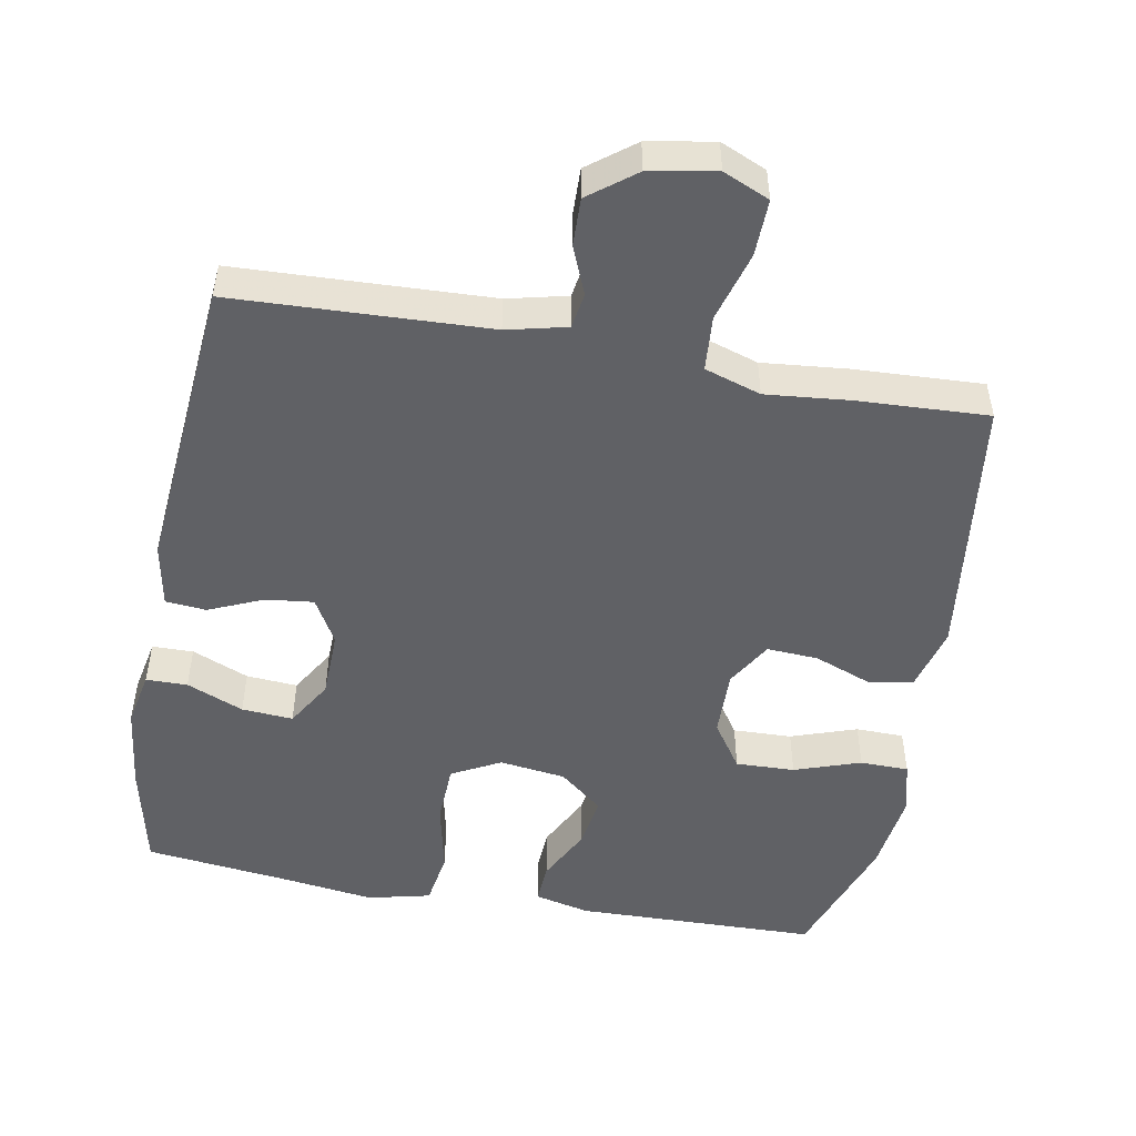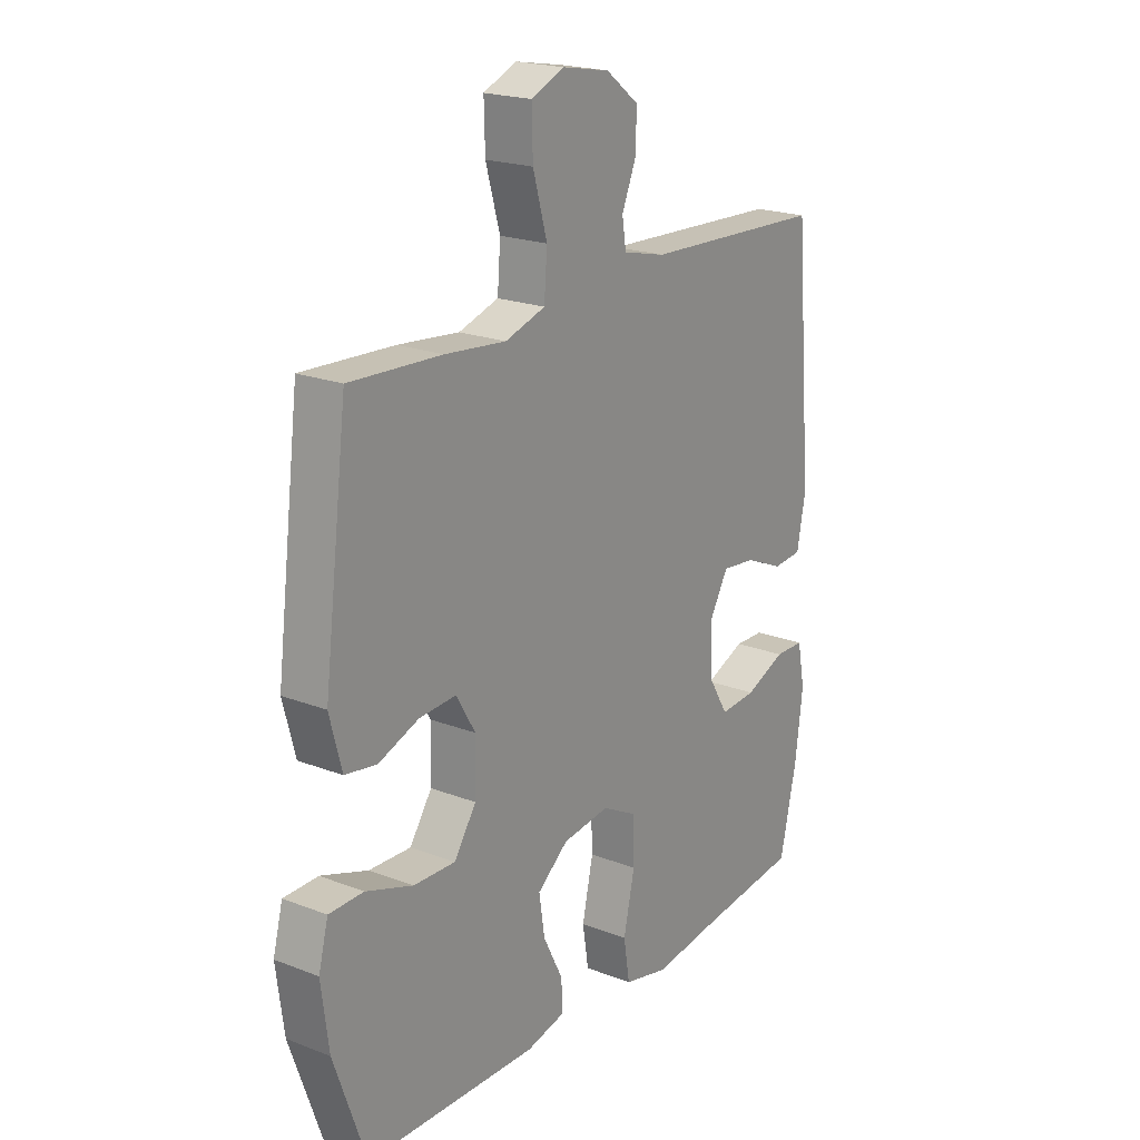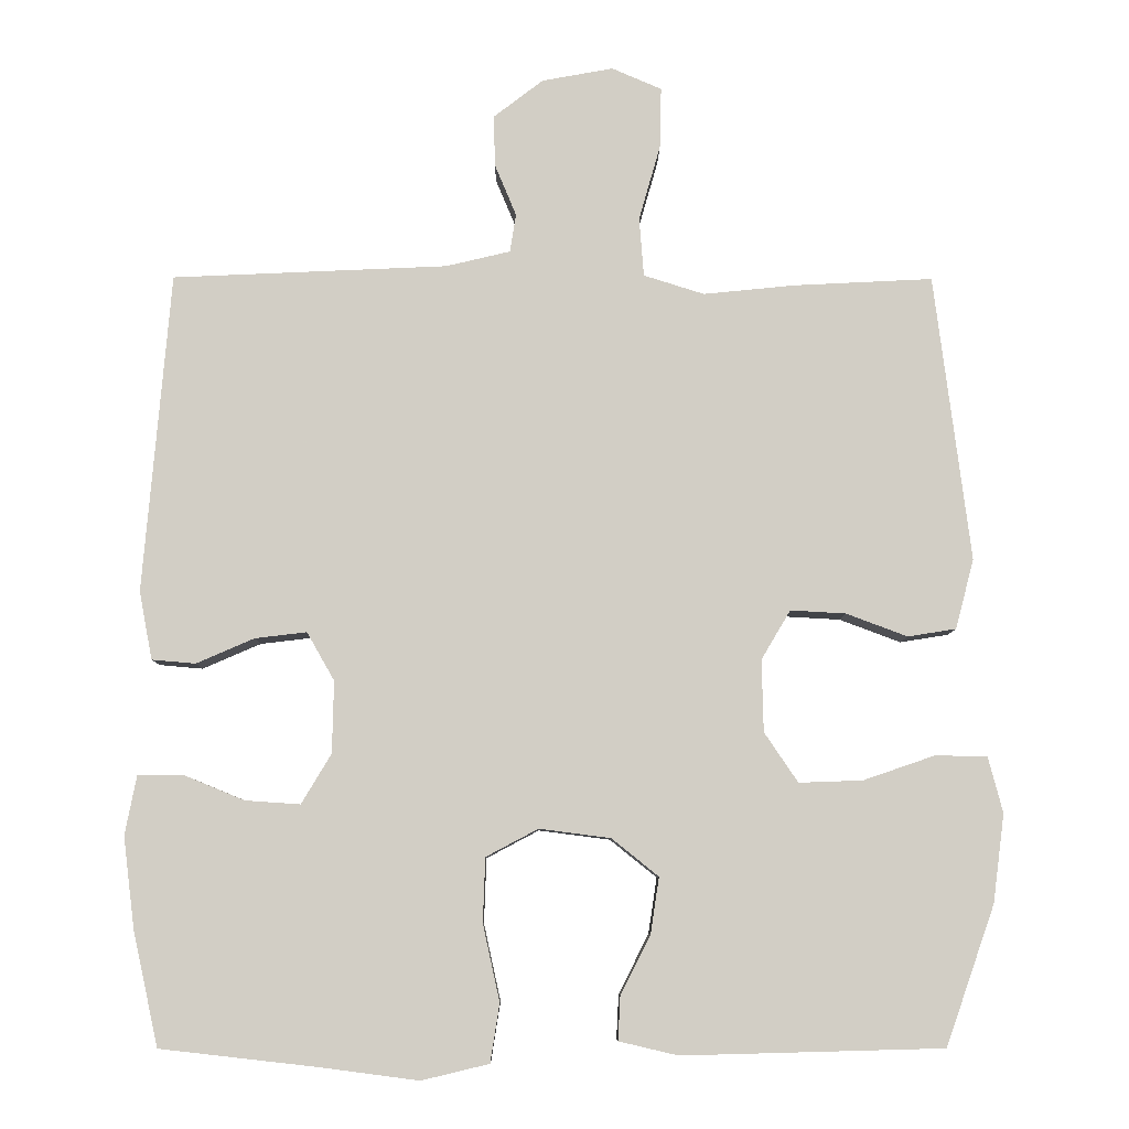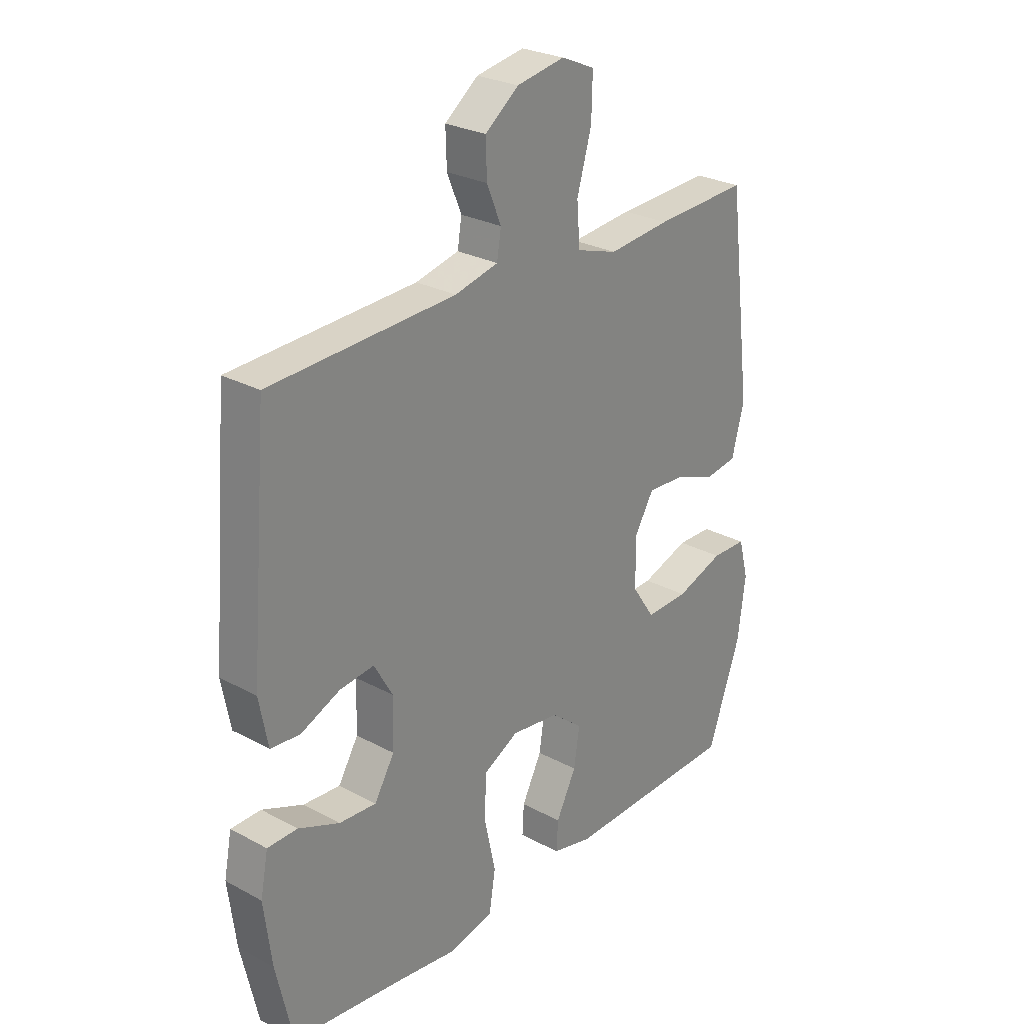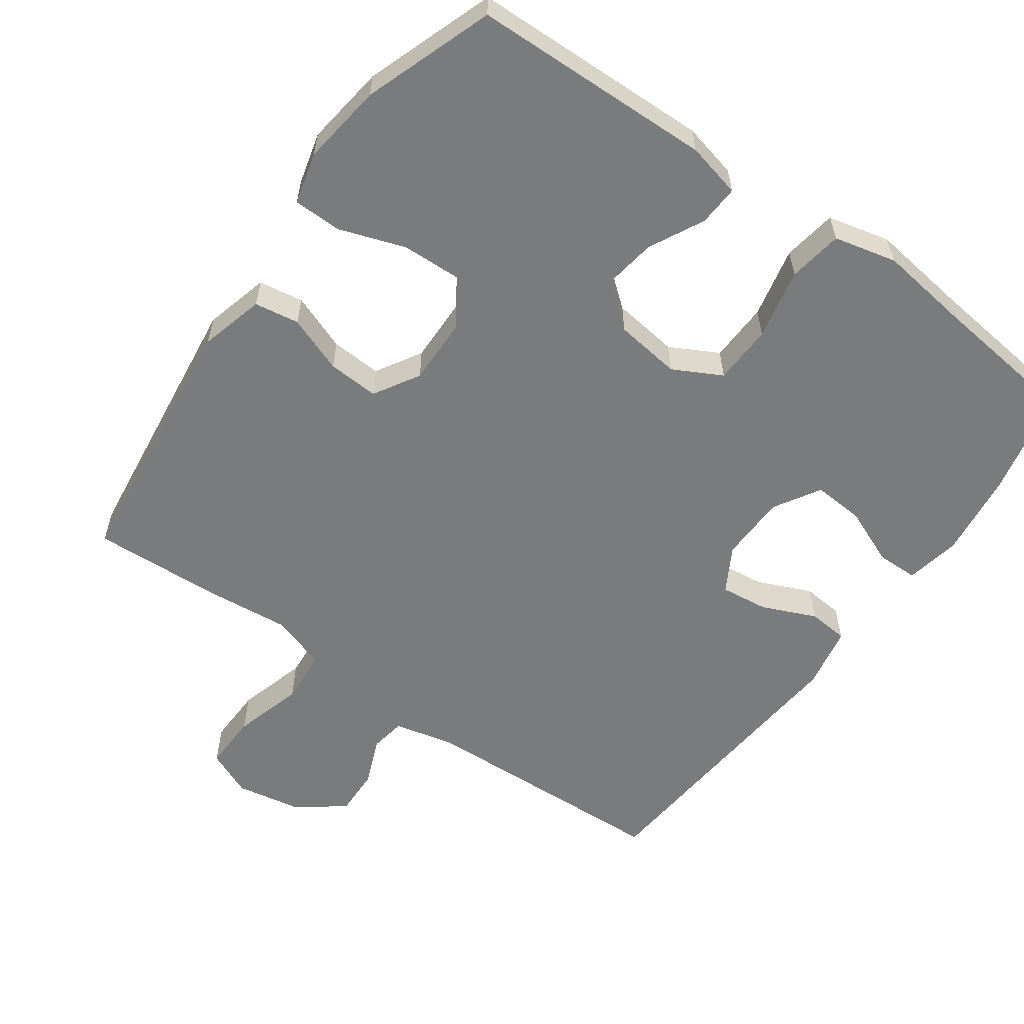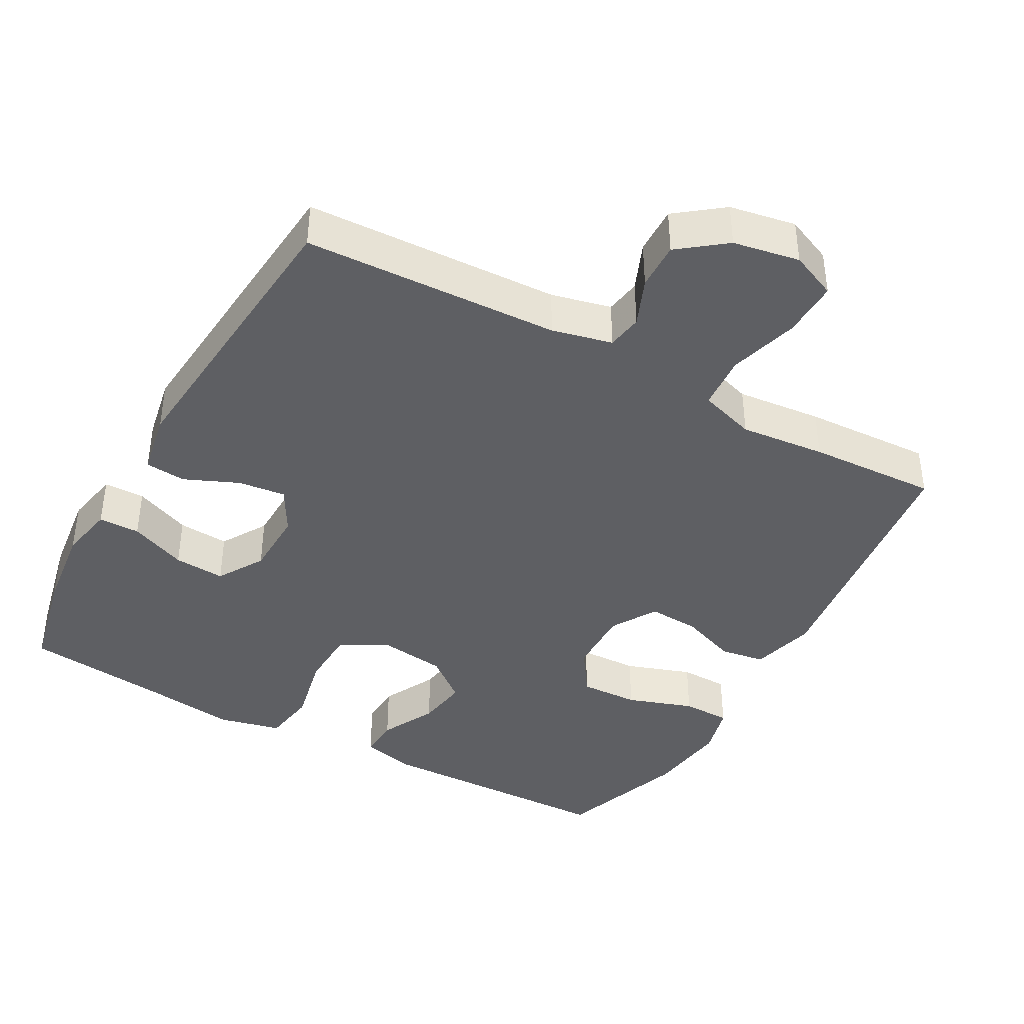
<metadata>
{"format":"obj","ext":"obj","renderer":"f3d","projection":"perspective","resolution":1024,"background":"white","views":[{"elev":-50.3,"azim":-10.5,"up":"+Y"},{"elev":20.7,"azim":124.9,"up":"+Z"},{"elev":-7.8,"azim":-0.5,"up":"+Z"},{"elev":26.8,"azim":-49.9,"up":"+Z"},{"elev":-58.3,"azim":144.5,"up":"+Y"},{"elev":-40.7,"azim":-29.1,"up":"+Y"}]}
</metadata>
<code>
v 0.5 0.07 0.5
v 0.547 0.07 0.126
v 0.523 0.07 0.035
v 0.46 0.07 0.025
v 0.38 0.07 0.055
v 0.308 0.07 0.059
v 0.27 0.07 -0.005
v 0.272 0.07 -0.099
v 0.316 0.07 -0.164
v 0.399 0.07 -0.161
v 0.492 0.07 -0.129
v 0.56 0.07 -0.13
v 0.579 0.07 -0.203
v 0.564 0.07 -0.318
v 0.5 0.07 -0.5
v 0.16 0.07 -0.509
v 0.083 0.07 -0.491
v 0.086 0.07 -0.434
v 0.125 0.07 -0.357
v 0.136 0.07 -0.284
v 0.075 0.07 -0.235
v -0.018 0.07 -0.223
v -0.086 0.07 -0.259
v -0.089 0.07 -0.343
v -0.067 0.07 -0.443
v -0.079 0.07 -0.519
v -0.167 0.07 -0.54
v -0.297 0.07 -0.523
v -0.5 0.07 -0.5
v -0.533 0.07 -0.352
v -0.548 0.07 -0.232
v -0.533 0.07 -0.155
v -0.475 0.07 -0.154
v -0.395 0.07 -0.187
v -0.323 0.07 -0.192
v -0.284 0.07 -0.127
v -0.282 0.07 -0.033
v -0.318 0.07 0.03
v -0.385 0.07 0.022
v -0.461 0.07 -0.011
v -0.518 0.07 -0.006
v -0.535 0.07 0.083
v -0.5 0.07 0.5
v -0.141 0.07 0.516
v -0.057 0.07 0.536
v -0.049 0.07 0.586
v -0.077 0.07 0.653
v -0.079 0.07 0.72
v -0.014 0.07 0.77
v 0.079 0.07 0.787
v 0.144 0.07 0.759
v 0.142 0.07 0.679
v 0.114 0.07 0.581
v 0.12 0.07 0.504
v 0.199 0.07 0.479
v 0.319 0.07 0.491
v 0.5 0 0.5
v 0.547 0 0.126
v 0.523 0 0.035
v 0.46 0 0.025
v 0.38 0 0.055
v 0.308 0 0.059
v 0.27 0 -0.005
v 0.272 0 -0.099
v 0.316 0 -0.164
v 0.399 0 -0.161
v 0.492 0 -0.129
v 0.56 0 -0.13
v 0.579 0 -0.203
v 0.564 0 -0.318
v 0.5 0 -0.5
v 0.16 0 -0.509
v 0.083 0 -0.491
v 0.086 0 -0.434
v 0.125 0 -0.357
v 0.136 0 -0.284
v 0.075 0 -0.235
v -0.018 0 -0.223
v -0.086 0 -0.259
v -0.089 0 -0.343
v -0.067 0 -0.443
v -0.079 0 -0.519
v -0.167 0 -0.54
v -0.297 0 -0.523
v -0.5 0 -0.5
v -0.533 0 -0.352
v -0.548 0 -0.232
v -0.533 0 -0.155
v -0.475 0 -0.154
v -0.395 0 -0.187
v -0.323 0 -0.192
v -0.284 0 -0.127
v -0.282 0 -0.033
v -0.318 0 0.03
v -0.385 0 0.022
v -0.461 0 -0.011
v -0.518 0 -0.006
v -0.535 0 0.083
v -0.5 0 0.5
v -0.141 0 0.516
v -0.057 0 0.536
v -0.049 0 0.586
v -0.077 0 0.653
v -0.079 0 0.72
v -0.014 0 0.77
v 0.079 0 0.787
v 0.144 0 0.759
v 0.142 0 0.679
v 0.114 0 0.581
v 0.12 0 0.504
v 0.199 0 0.479
v 0.319 0 0.491
f 3 4 5
f 2 3 5
f 1 2 5
f 56 1 5
f 55 56 5
f 54 55 5 6
f 51 52 53
f 50 51 53
f 49 50 53
f 48 49 53
f 47 48 53
f 46 47 53
f 45 46 53 54
f 54 6 7
f 45 54 7
f 44 45 7
f 42 43 44
f 41 42 44
f 40 41 44
f 39 40 44
f 38 39 44
f 44 7 8
f 38 44 8
f 37 38 8
f 32 33 34
f 31 32 34
f 30 31 34
f 29 30 34
f 28 29 34
f 28 34 35
f 27 28 35
f 26 27 35
f 25 26 35
f 24 25 35
f 23 24 35 36
f 17 18 19
f 16 17 19
f 15 16 19
f 14 15 19
f 13 14 19
f 12 13 19
f 11 12 19
f 10 11 19
f 9 10 19 20
f 8 9 20 21
f 22 23 36 37
f 8 21 22 37
f 61 60 59
f 61 59 58
f 61 58 57
f 61 57 112
f 61 112 111
f 62 61 111 110
f 109 108 107
f 109 107 106
f 109 106 105
f 109 105 104
f 109 104 103
f 109 103 102
f 110 109 102 101
f 63 62 110
f 63 110 101
f 63 101 100
f 100 99 98
f 100 98 97
f 100 97 96
f 100 96 95
f 100 95 94
f 64 63 100
f 64 100 94
f 64 94 93
f 90 89 88
f 90 88 87
f 90 87 86
f 90 86 85
f 90 85 84
f 91 90 84
f 91 84 83
f 91 83 82
f 91 82 81
f 91 81 80
f 92 91 80 79
f 75 74 73
f 75 73 72
f 75 72 71
f 75 71 70
f 75 70 69
f 75 69 68
f 75 68 67
f 75 67 66
f 76 75 66 65
f 77 76 65 64
f 93 92 79 78
f 93 78 77 64
f 1 57 58 2
f 2 58 59 3
f 3 59 60 4
f 4 60 61 5
f 5 61 62 6
f 6 62 63 7
f 7 63 64 8
f 8 64 65 9
f 9 65 66 10
f 10 66 67 11
f 11 67 68 12
f 12 68 69 13
f 13 69 70 14
f 14 70 71 15
f 15 71 72 16
f 16 72 73 17
f 17 73 74 18
f 18 74 75 19
f 19 75 76 20
f 20 76 77 21
f 21 77 78 22
f 22 78 79 23
f 23 79 80 24
f 24 80 81 25
f 25 81 82 26
f 26 82 83 27
f 27 83 84 28
f 28 84 85 29
f 29 85 86 30
f 30 86 87 31
f 31 87 88 32
f 32 88 89 33
f 33 89 90 34
f 34 90 91 35
f 35 91 92 36
f 36 92 93 37
f 37 93 94 38
f 38 94 95 39
f 39 95 96 40
f 40 96 97 41
f 41 97 98 42
f 42 98 99 43
f 43 99 100 44
f 44 100 101 45
f 45 101 102 46
f 46 102 103 47
f 47 103 104 48
f 48 104 105 49
f 49 105 106 50
f 50 106 107 51
f 51 107 108 52
f 52 108 109 53
f 53 109 110 54
f 54 110 111 55
f 55 111 112 56
f 56 112 57 1

</code>
